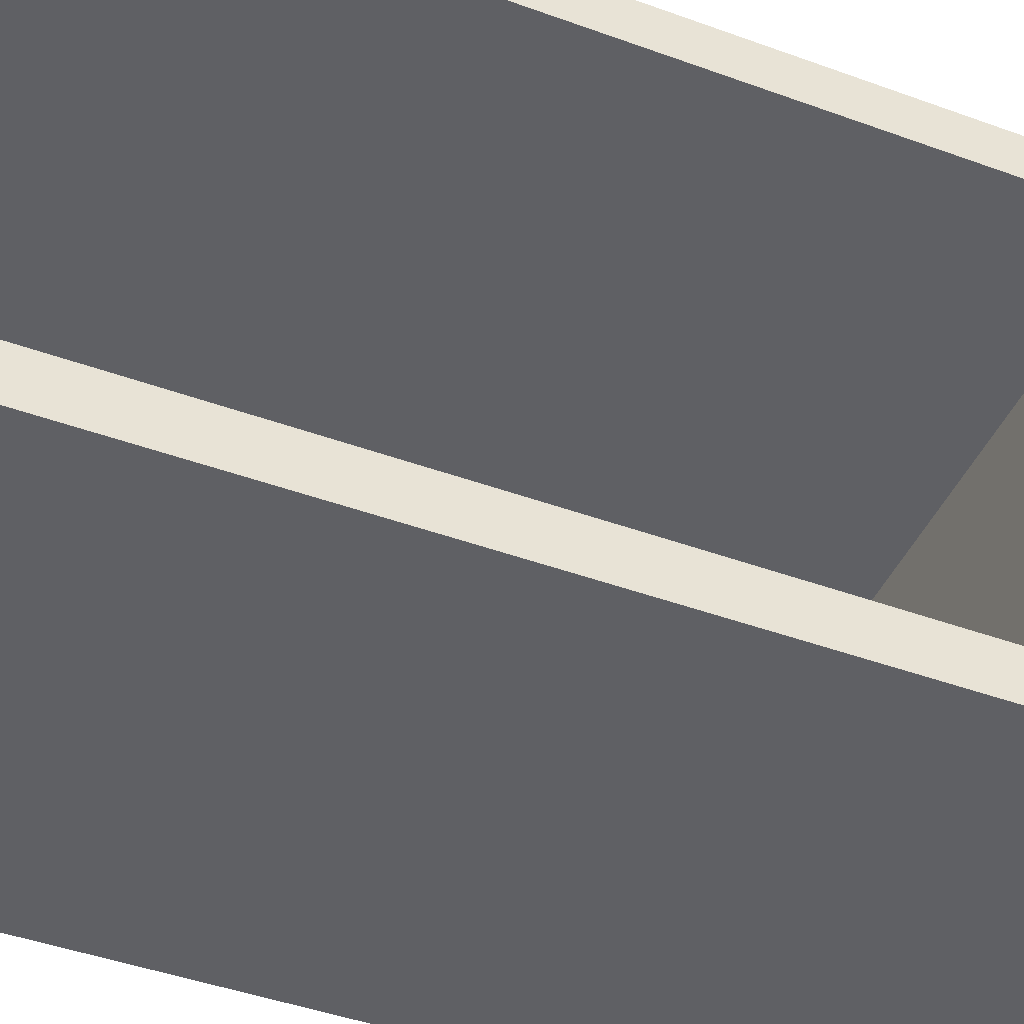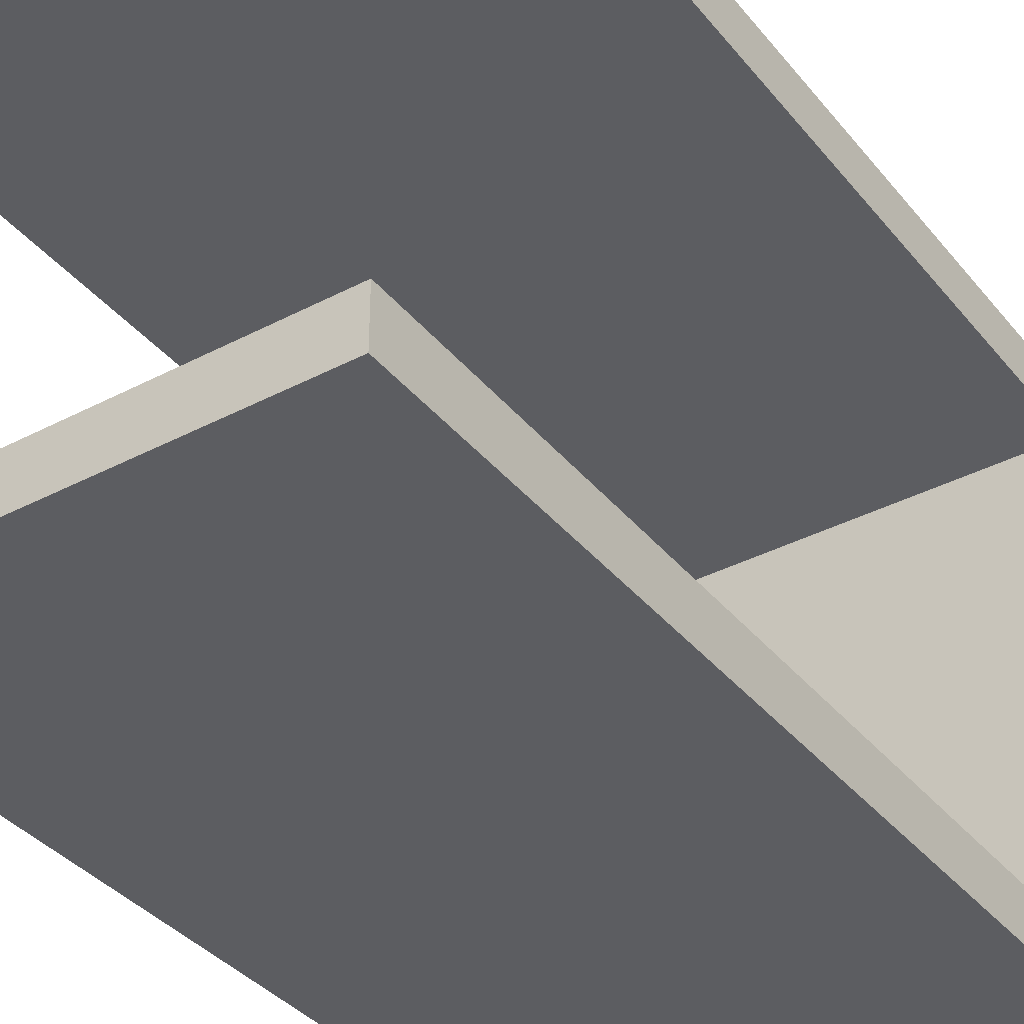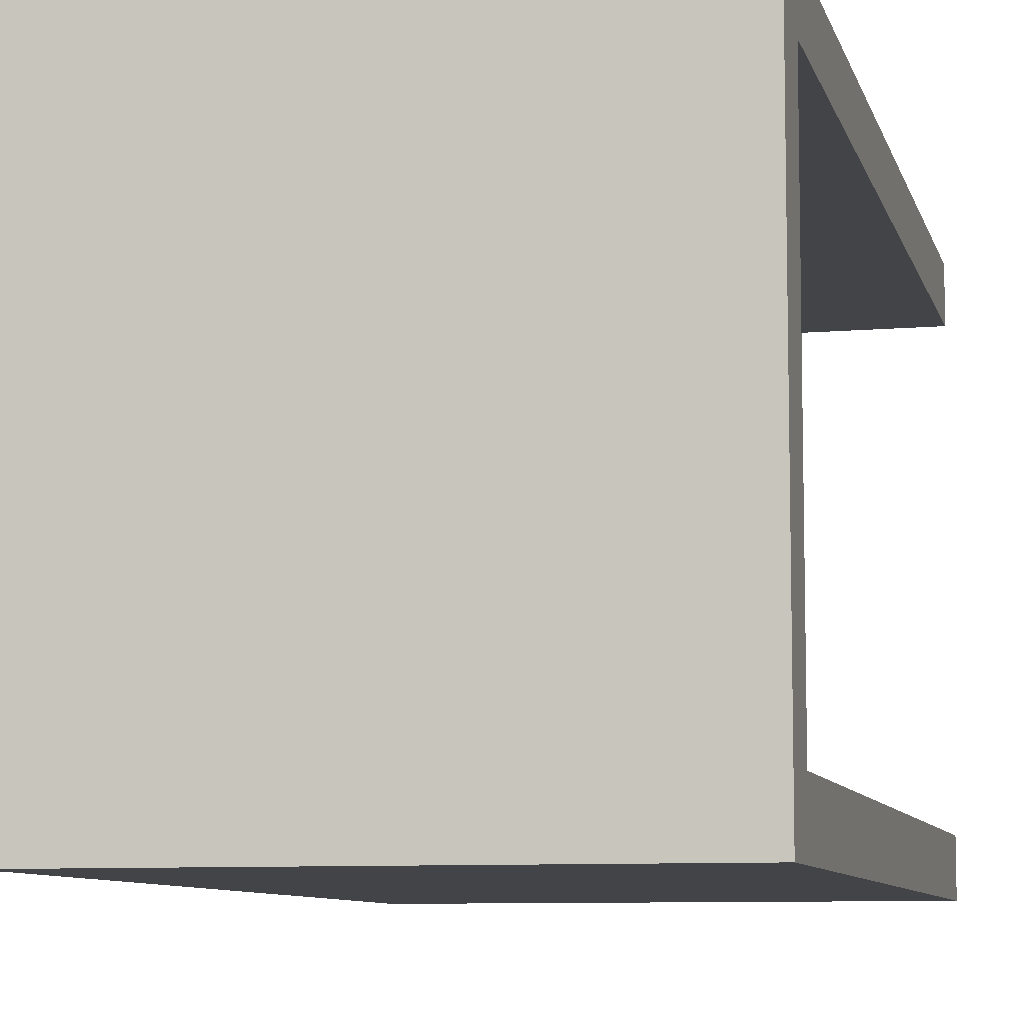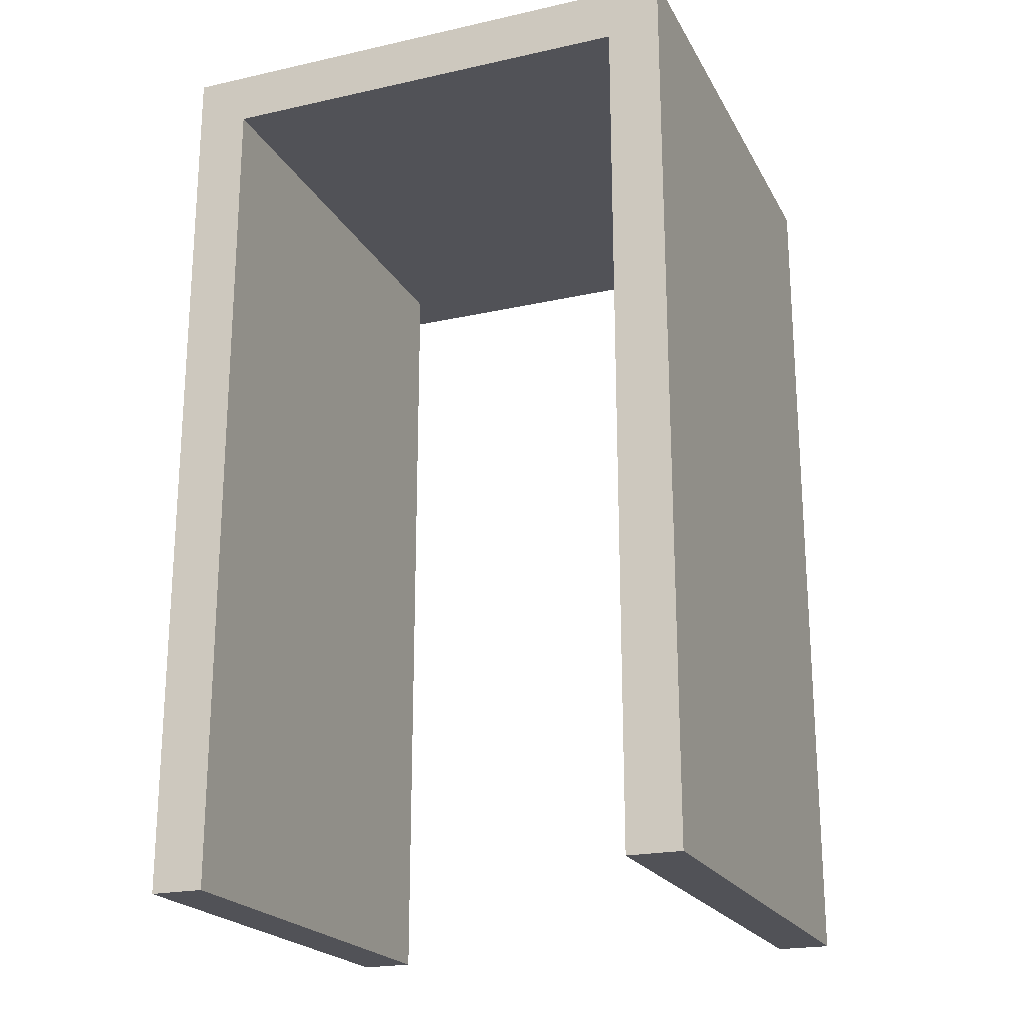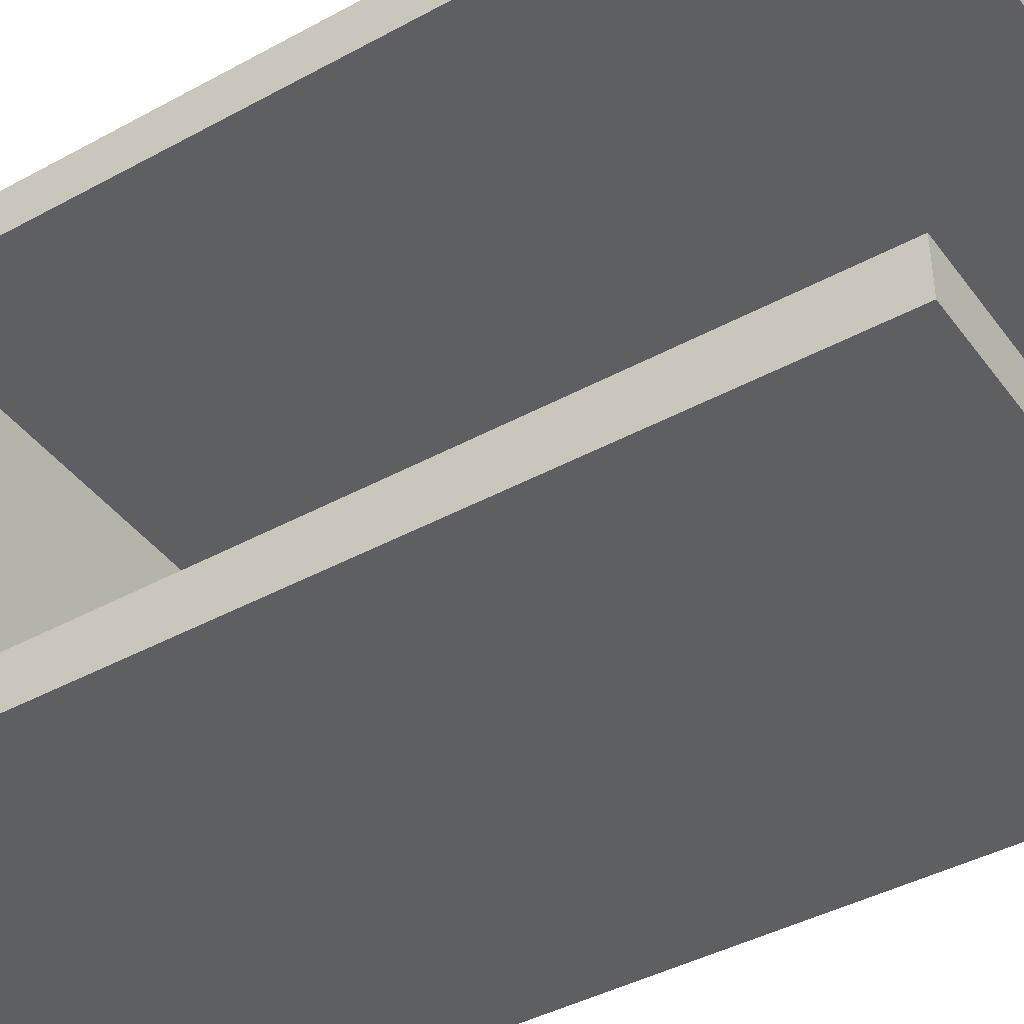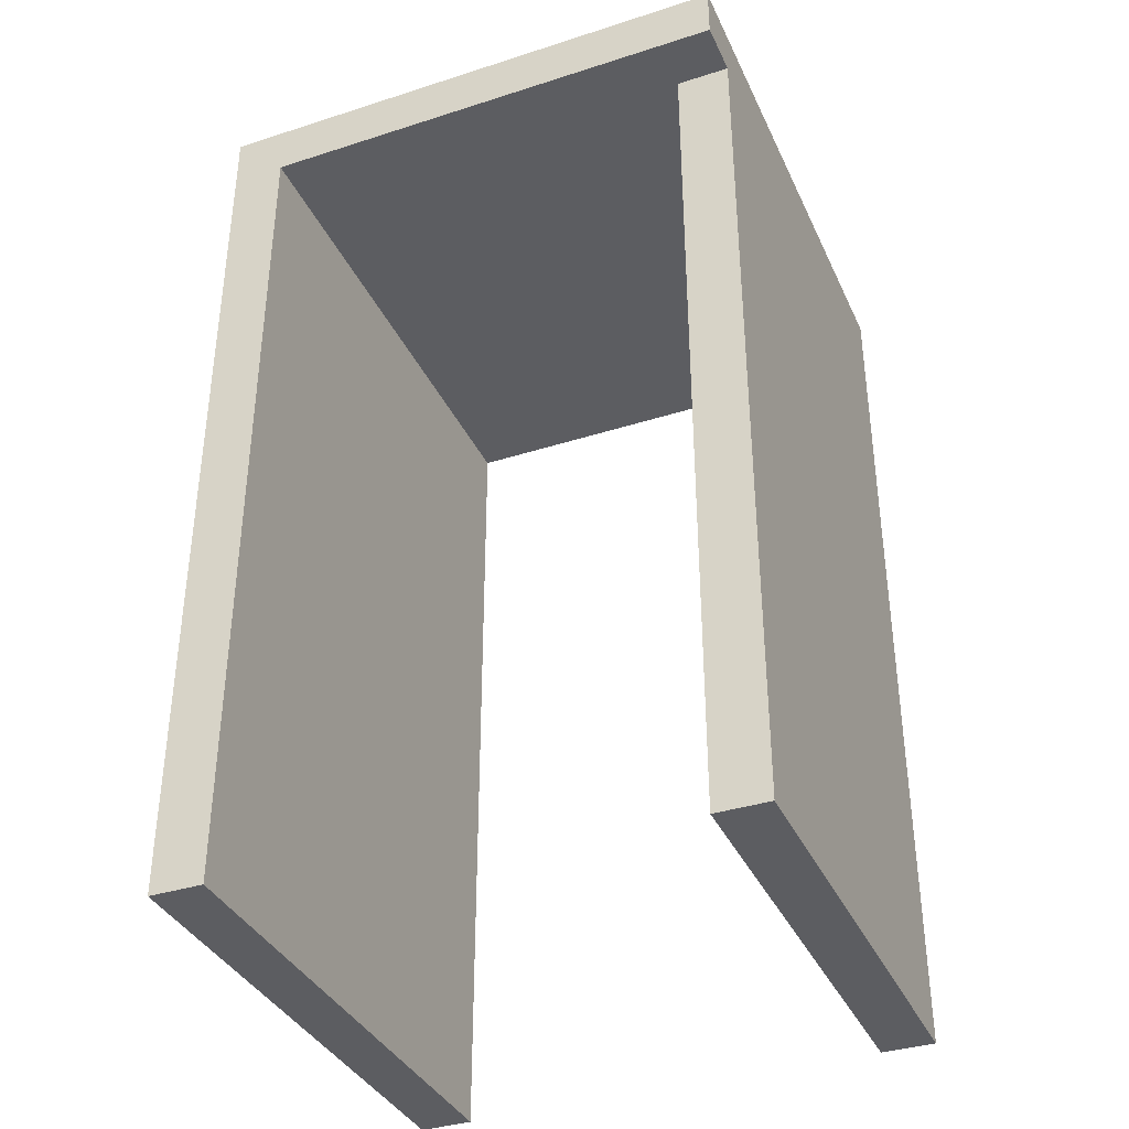
<metadata>
{"format":"obj","ext":"obj","renderer":"f3d","projection":"perspective","resolution":1024,"background":"white","views":[{"elev":-44.8,"azim":67.1,"up":"+Z"},{"elev":-37.1,"azim":34.1,"up":"+Z"},{"elev":-8.3,"azim":-166.6,"up":"+Z"},{"elev":-21.4,"azim":-68.4,"up":"+Y"},{"elev":-41.9,"azim":-56.7,"up":"+Z"},{"elev":-36.7,"azim":112.6,"up":"+Y"}]}
</metadata>
<code>
o SpeakEZ doorframe
v -4.9 0.1 -3.9
v -4.9 0.1 -4
v -4.9 0.1 -4.8
v -4.9 0.1 -4.9
v -4.9 1.7 -4
v -4.9 1.7 -4.8
v -4.9 1.8 -3.9
v -4.9 1.8 -4.9
v -4 0.1 -4.8
v -4 0.1 -4.9
v -4 1.7 -4.8
v -4 1.7 -4.9
v -3.9 0.1 -3.9
v -3.9 0.1 -4
v -3.9 1.7 -4
v -3.9 1.7 -4.9
v -3.9 1.8 -3.9
v -3.9 1.8 -4.9
v -4.9 0.1 -3.9
v -4.9 1.8 -3.9
v -3.9 0.1 -3.9
v -3.9 1.8 -3.9
v -4.9 0.1 -4.8
v -4.9 1.7 -4.8
v -4 0.1 -4.8
v -4 1.7 -4.8
v -4.9 0.1 -4
v -4.9 1.7 -4
v -3.9 0.1 -4
v -3.9 1.7 -4
v -4.9 0.1 -4.9
v -4.9 1.8 -4.9
v -4 0.1 -4.9
v -4 1.7 -4.9
v -3.9 1.7 -4.9
v -3.9 1.8 -4.9
v -4.9 0.1 -3.9
v -3.9 0.1 -3.9
v -4.9 0.1 -4
v -3.9 0.1 -4
v -4.9 0.1 -4.8
v -4 0.1 -4.8
v -4.9 0.1 -4.9
v -4 0.1 -4.9
v -4.9 1.7 -4
v -3.9 1.7 -4
v -4.9 1.7 -4.8
v -4 1.7 -4.8
v -4 1.7 -4.9
v -3.9 1.7 -4.9
v -4.9 1.8 -3.9
v -3.9 1.8 -3.9
v -4.9 1.8 -4.9
v -3.9 1.8 -4.9
f 5 2 1
f 6 4 3
f 7 5 1
f 7 6 5
f 8 4 6
f 8 6 7
f 9 10 11
f 11 10 12
f 13 14 15
f 13 15 17
f 15 16 17
f 17 16 18
f 21 20 19
f 22 20 21
f 25 24 23
f 26 24 25
f 27 28 29
f 29 28 30
f 31 32 33
f 33 32 34
f 34 32 35
f 35 32 36
f 39 38 37
f 40 38 39
f 43 42 41
f 44 42 43
f 47 46 45
f 48 46 47
f 49 46 48
f 50 46 49
f 51 52 53
f 53 52 54

</code>
